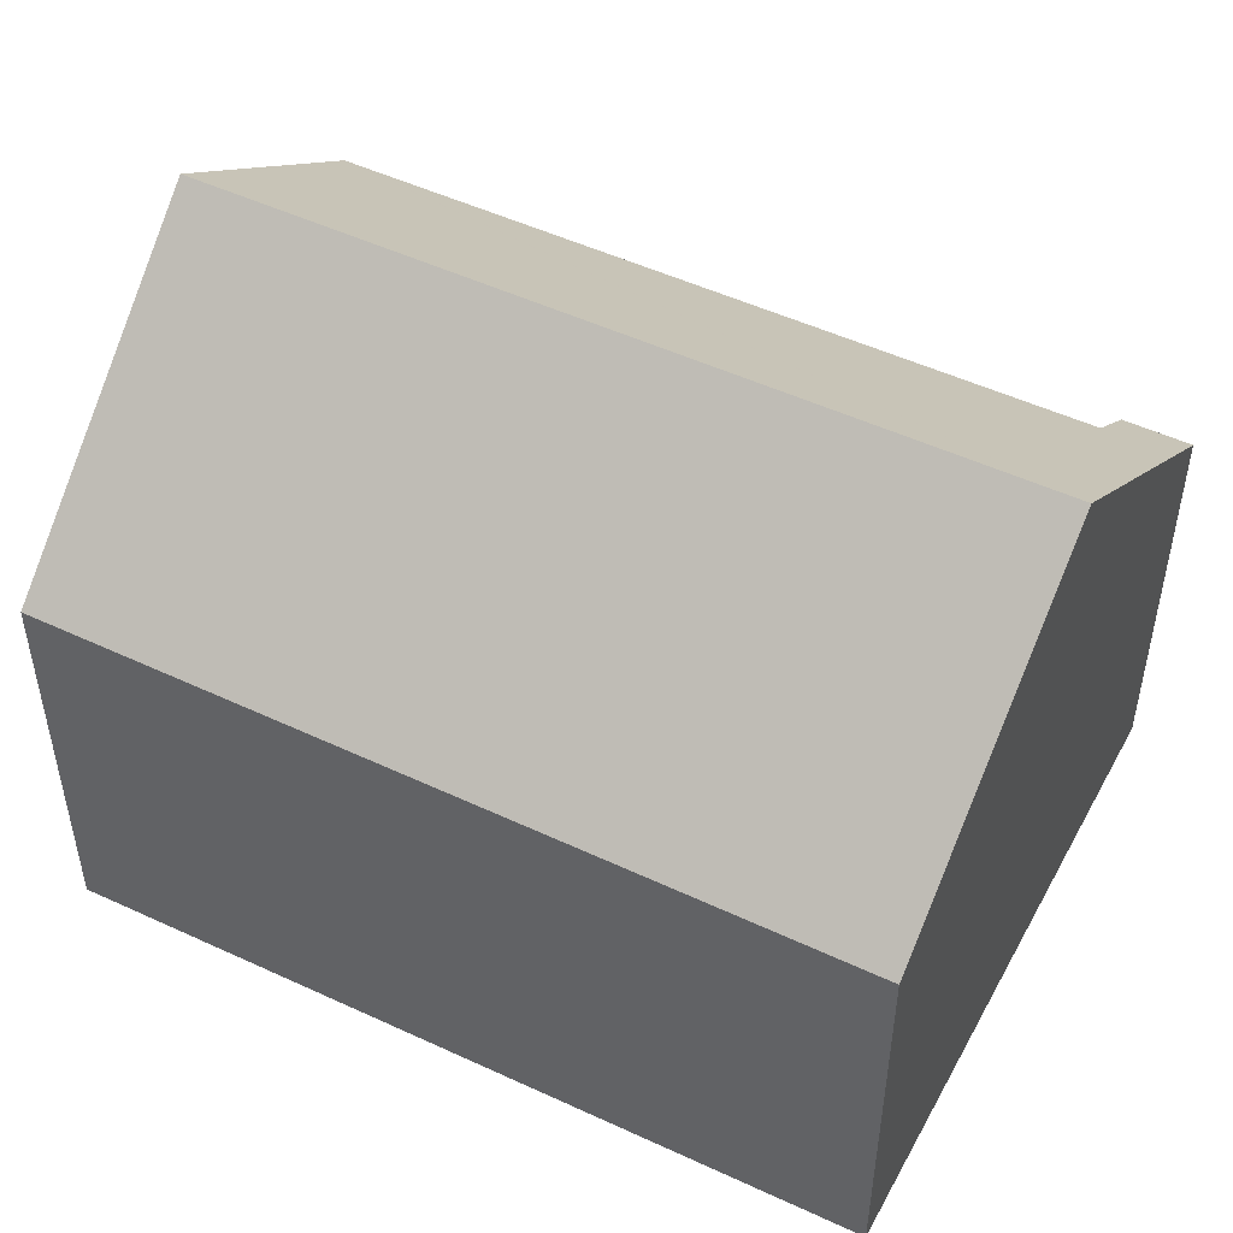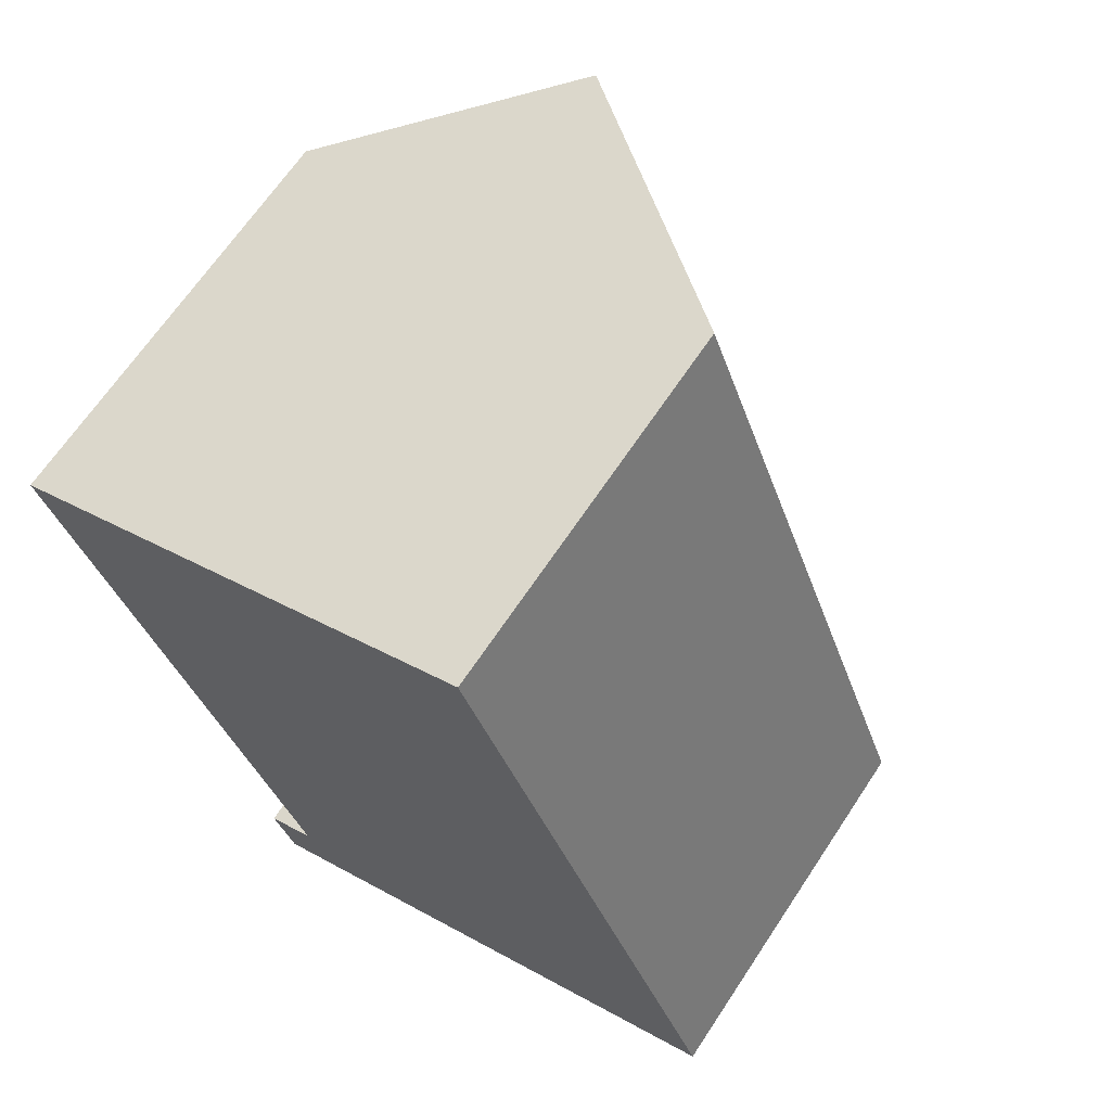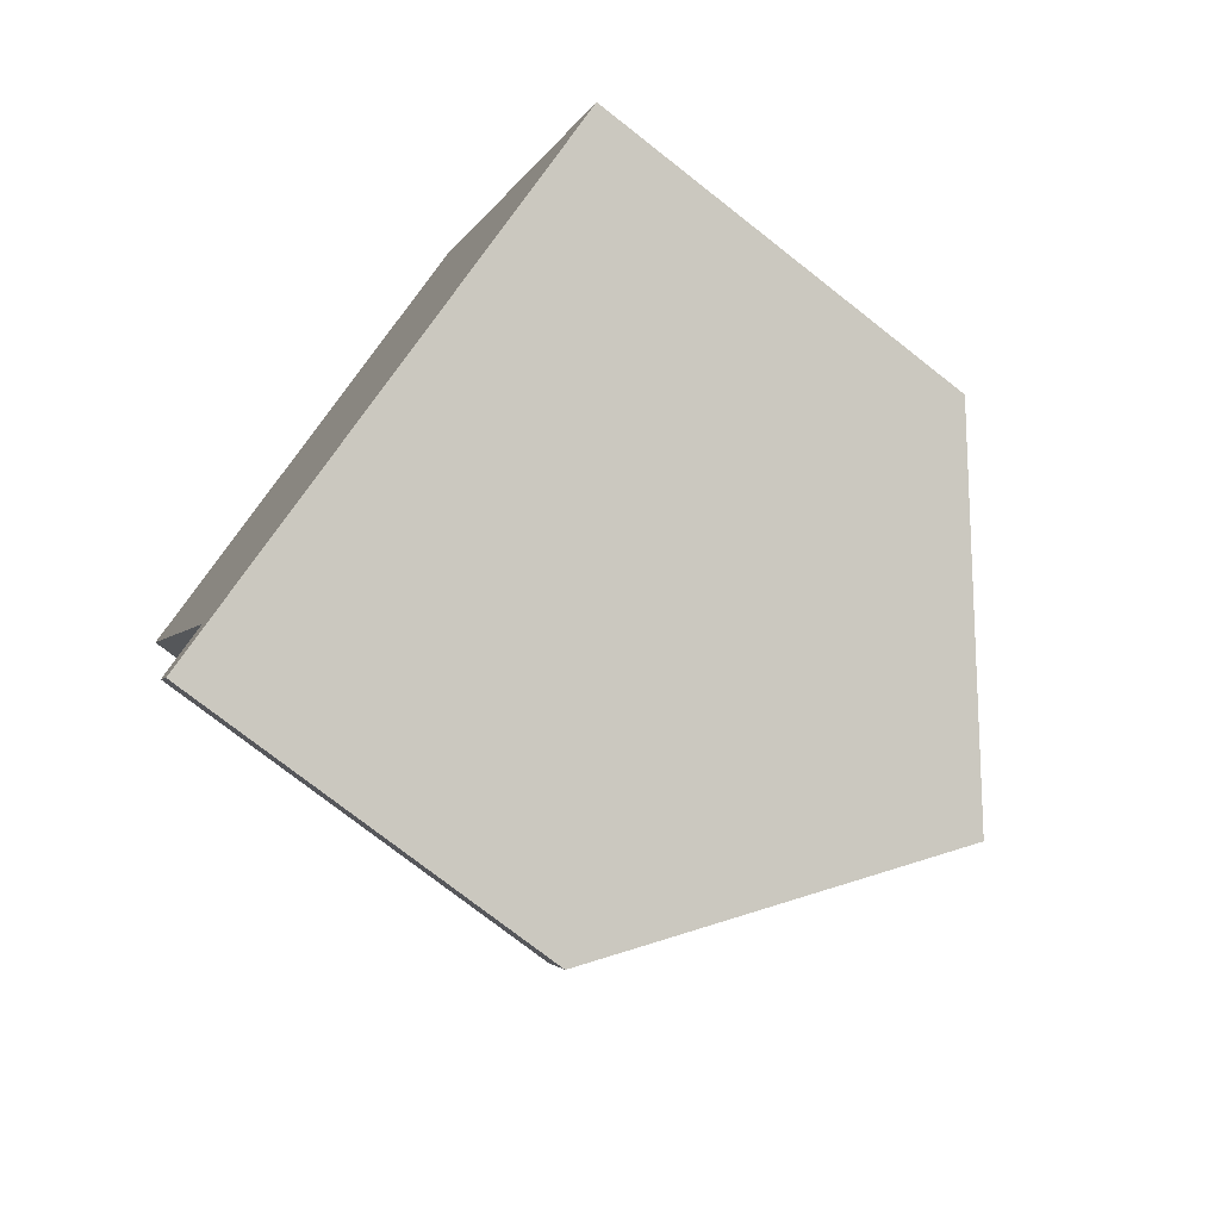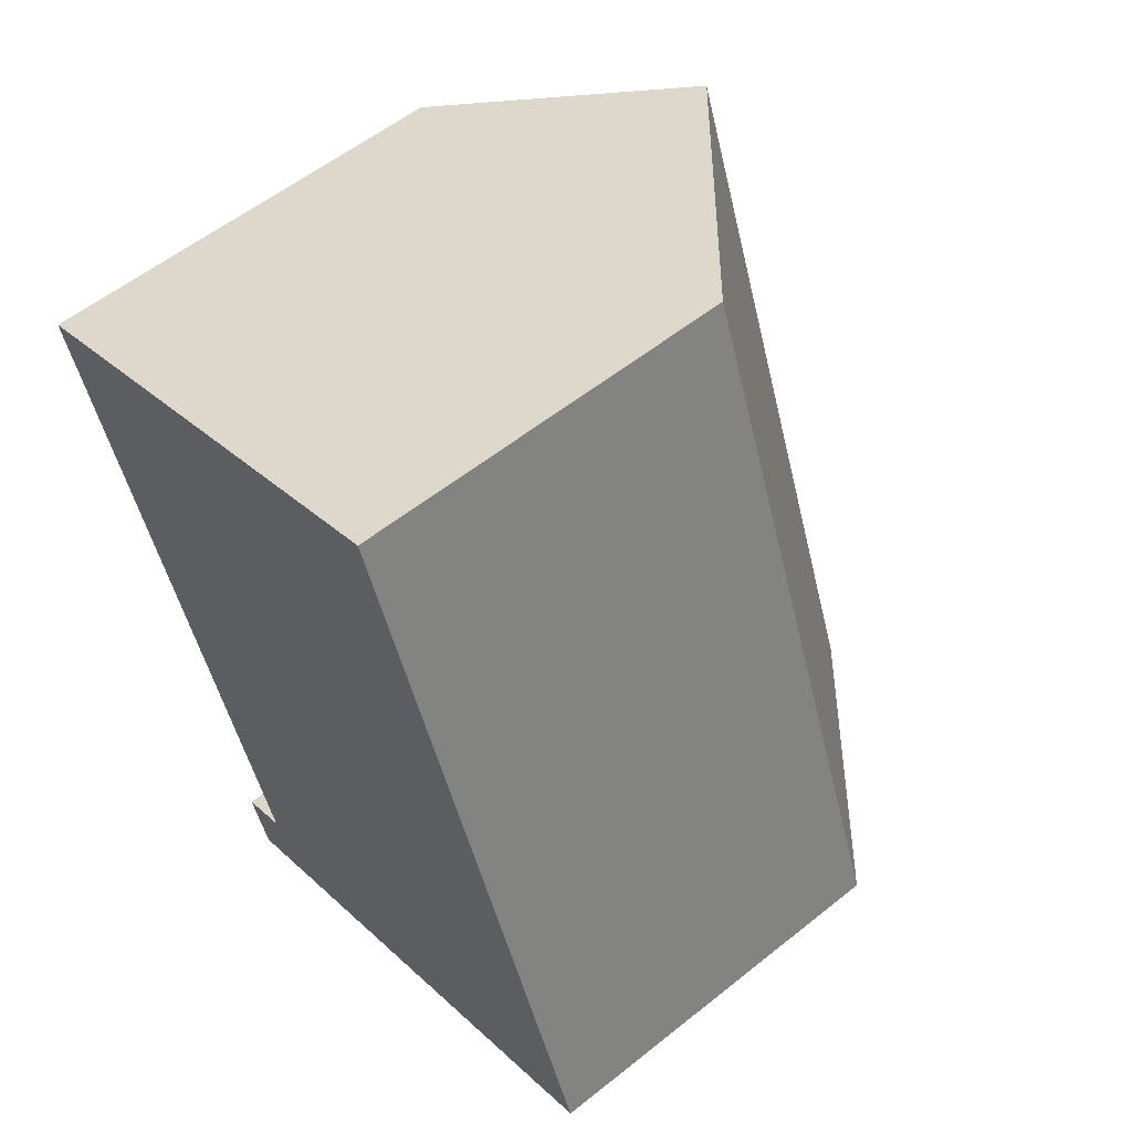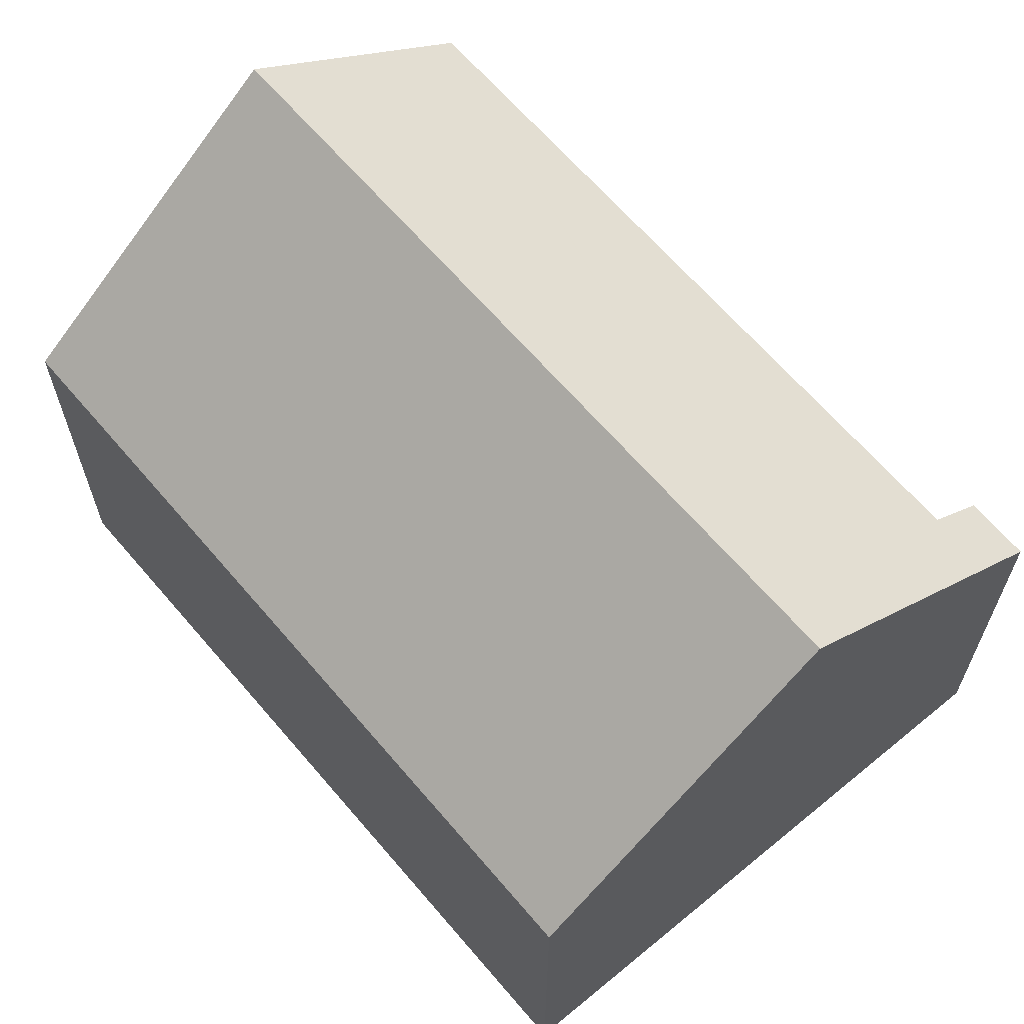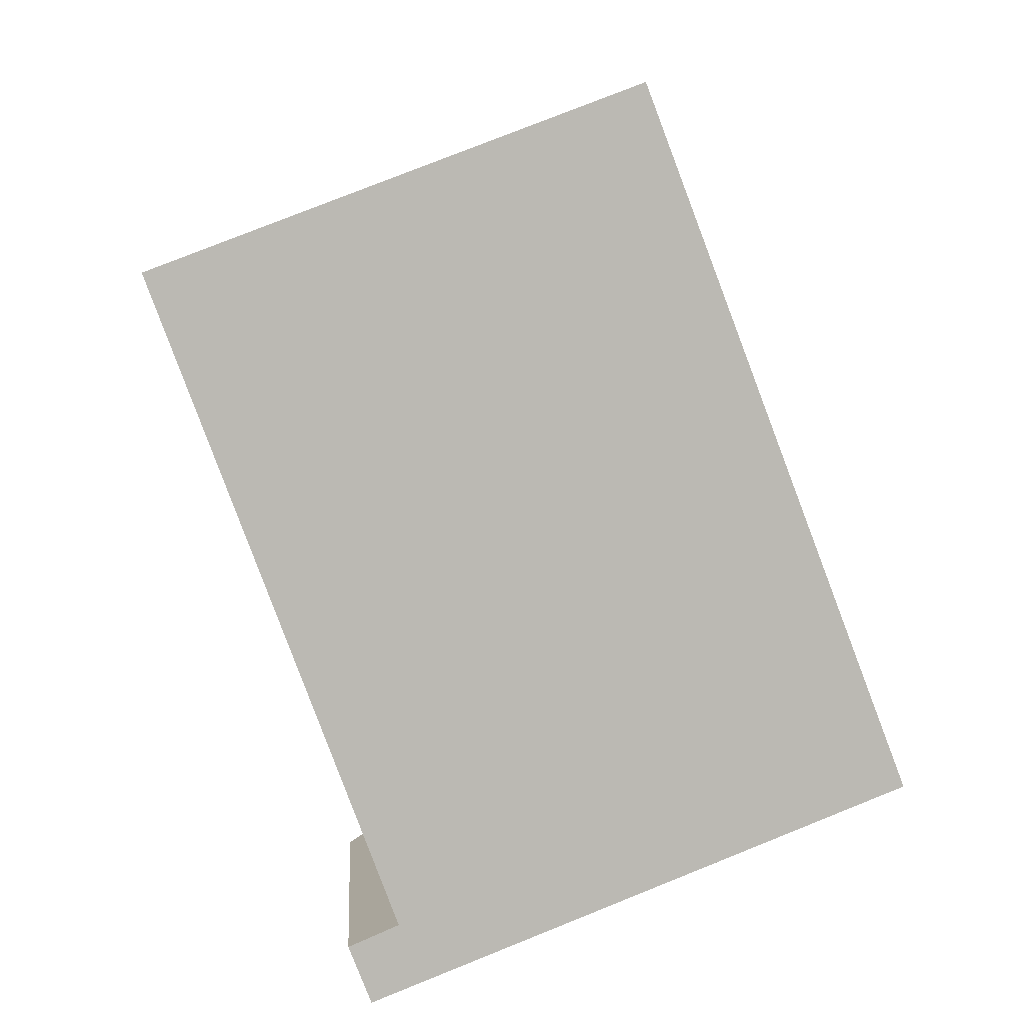
<metadata>
{"format":"obj","ext":"obj","renderer":"f3d","projection":"perspective","resolution":1024,"background":"white","views":[{"elev":51.7,"azim":95.9,"up":"+Y"},{"elev":66.3,"azim":33.5,"up":"+Z"},{"elev":-75.6,"azim":51.9,"up":"+Z"},{"elev":56.6,"azim":50.1,"up":"+Z"},{"elev":66.2,"azim":118.6,"up":"+Y"},{"elev":7.4,"azim":-3.7,"up":"+Z"}]}
</metadata>
<code>
v  4.011 11.35 1.504
v  13.83 7.138 -9.512
v  8.866 11.35 -11.49
v  8.926 7.214 3.347
v  4.457 7.962 -11.98
v  3.945 7.177 -13.45
v  3.526 7.164 -12.38
v  0.018 7.974 -0.048
v  0 7.974 4.883e-16
v  2.343 9.947 0.879
v  4.457 7.333e-16 -11.98
v  3.526 7.578e-16 -12.38
v  0.018 2.939e-18 -0.048
v  0 0 0
v  3.945 8.236e-16 -13.45
v  2.343 -5.382e-17 0.879
v  8.926 -2.049e-16 3.347
v  4.011 -9.209e-17 1.504
v  13.83 5.824e-16 -9.512
v  8.866 7.036e-16 -11.49
g defaultobject
f 1 2 3
f 2 1 4
f 5 6 7
f 6 5 3
f 3 5 8
f 3 8 9
f 3 9 10
f 3 10 1
f 7 11 5
f 11 7 12
f 11 8 5
f 8 11 13
f 8 13 9
f 9 13 14
f 15 7 6
f 7 15 12
f 10 4 1
f 4 10 9
f 4 9 14
f 4 14 16
f 4 16 17
f 17 16 18
f 17 2 4
f 2 17 19
f 2 6 3
f 6 2 19
f 6 19 20
f 6 20 15
f 15 11 12
f 11 15 20
f 11 20 18
f 18 20 17
f 17 20 19
f 13 16 14
f 16 13 11
f 16 11 18

</code>
